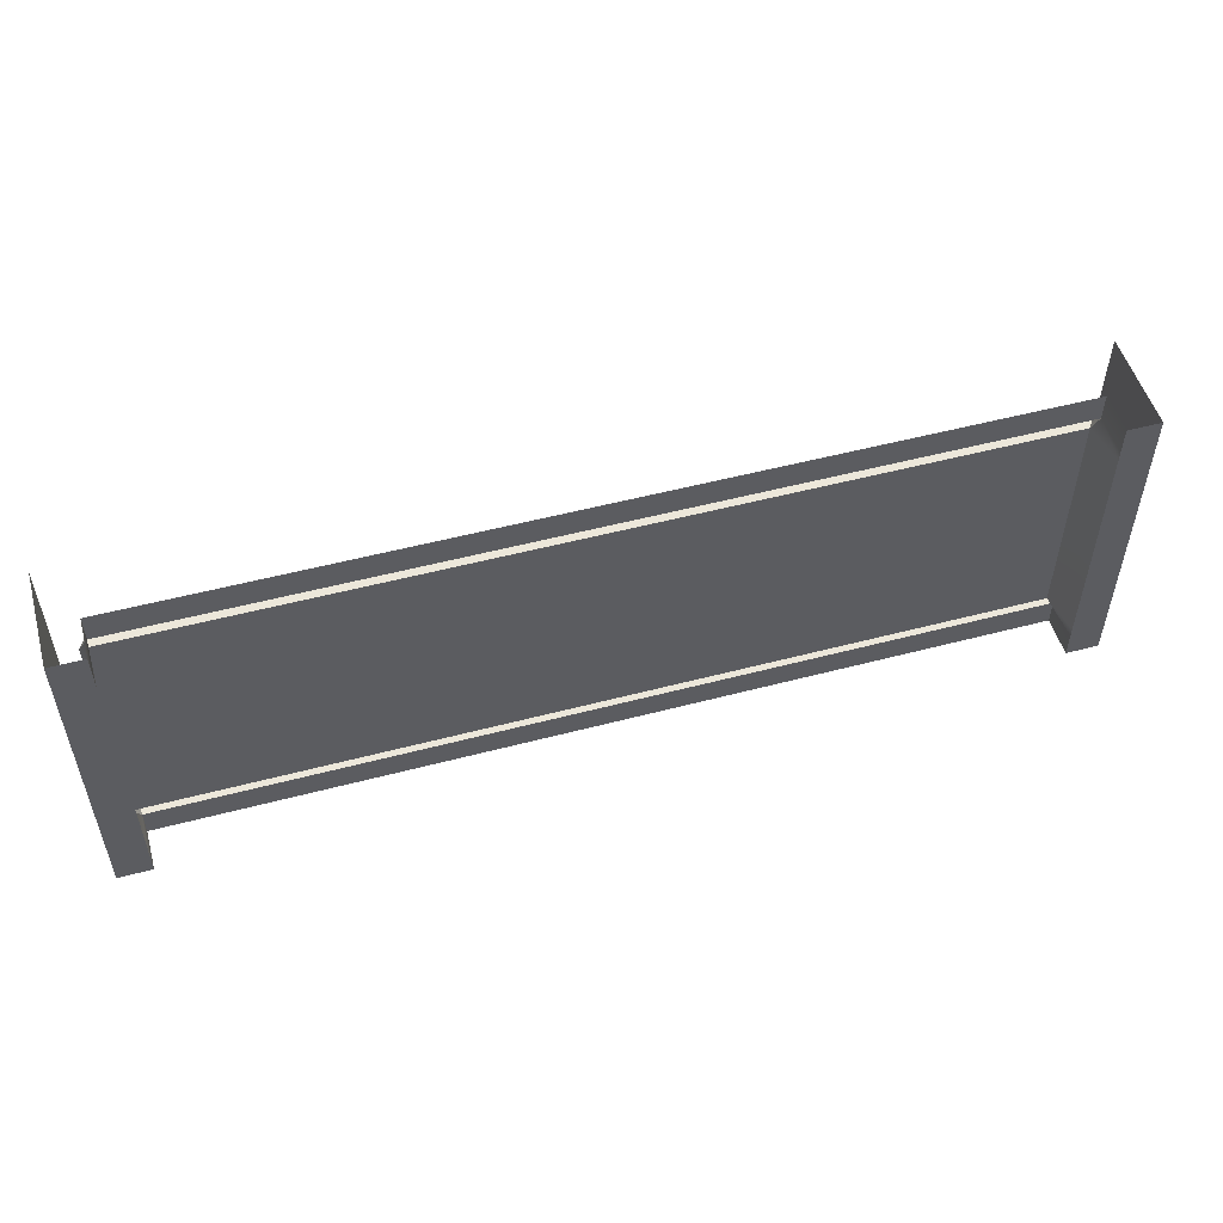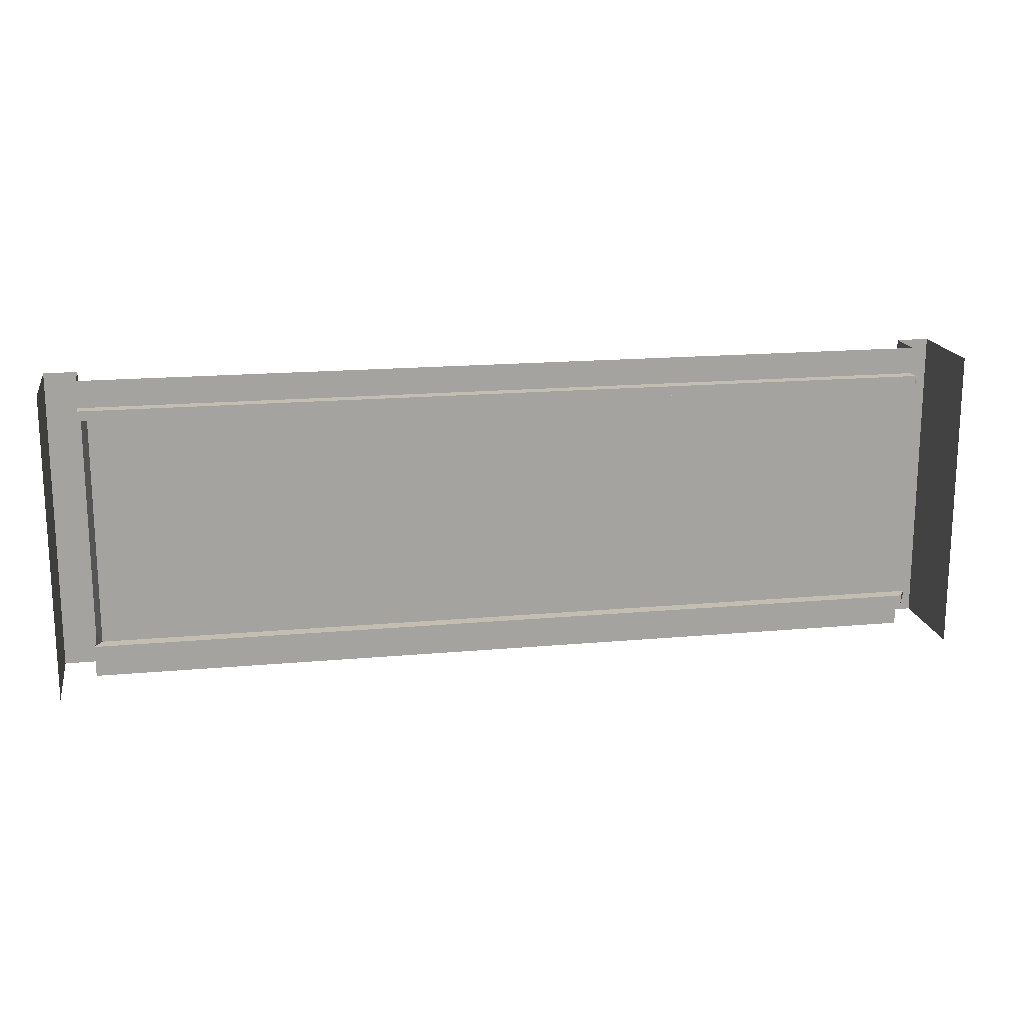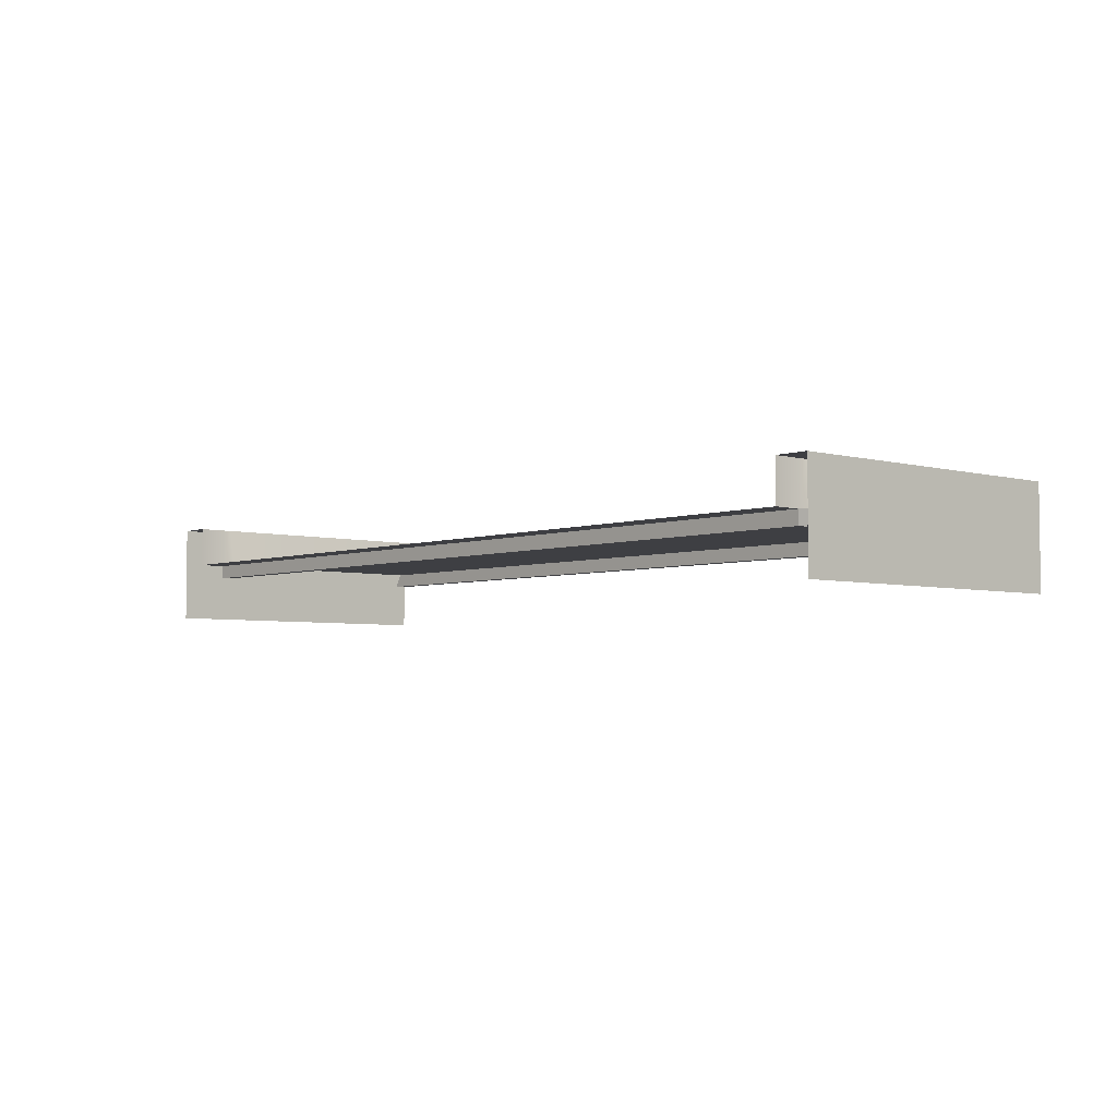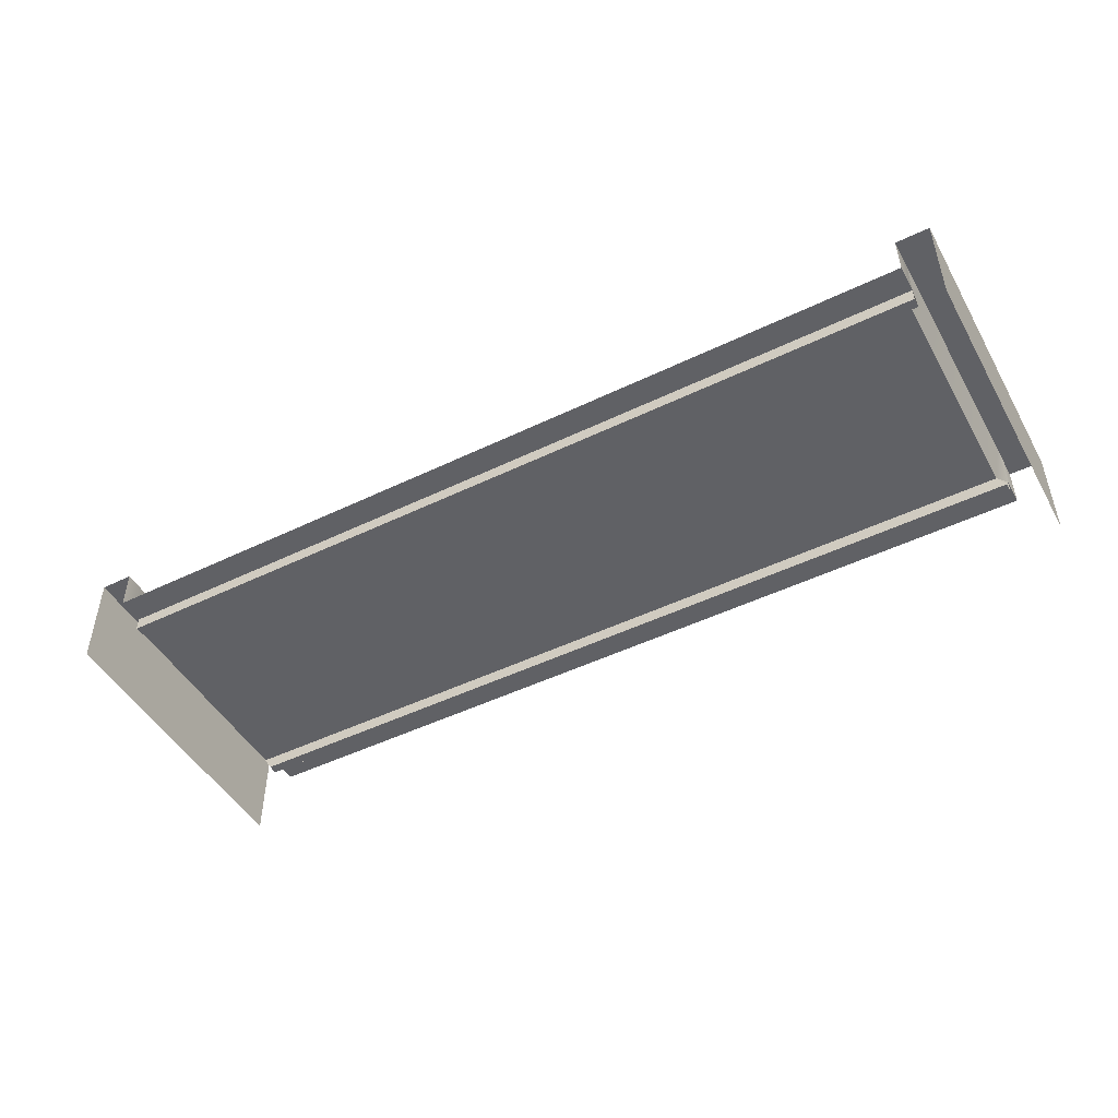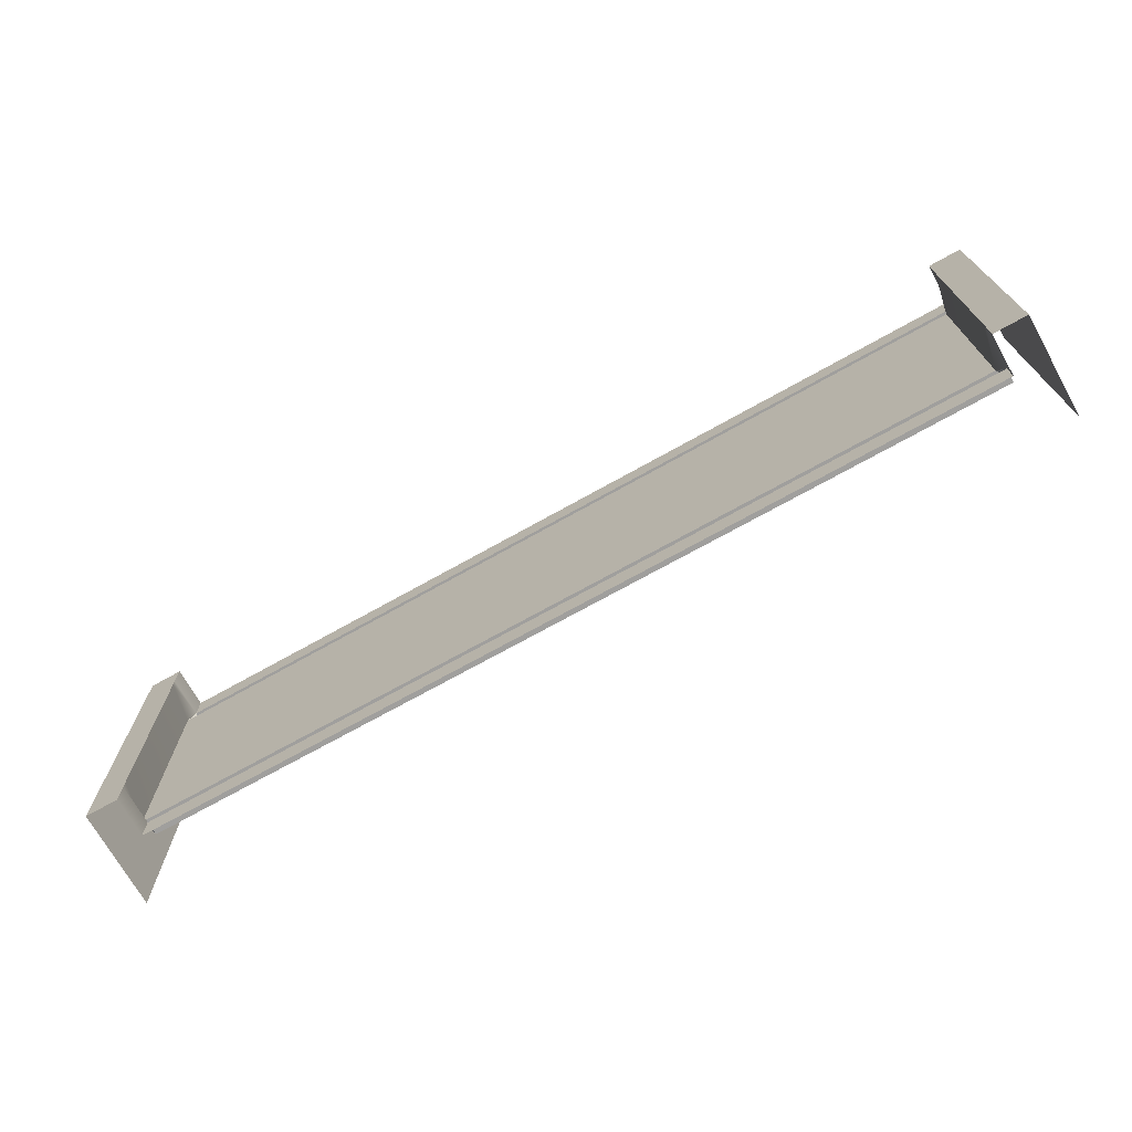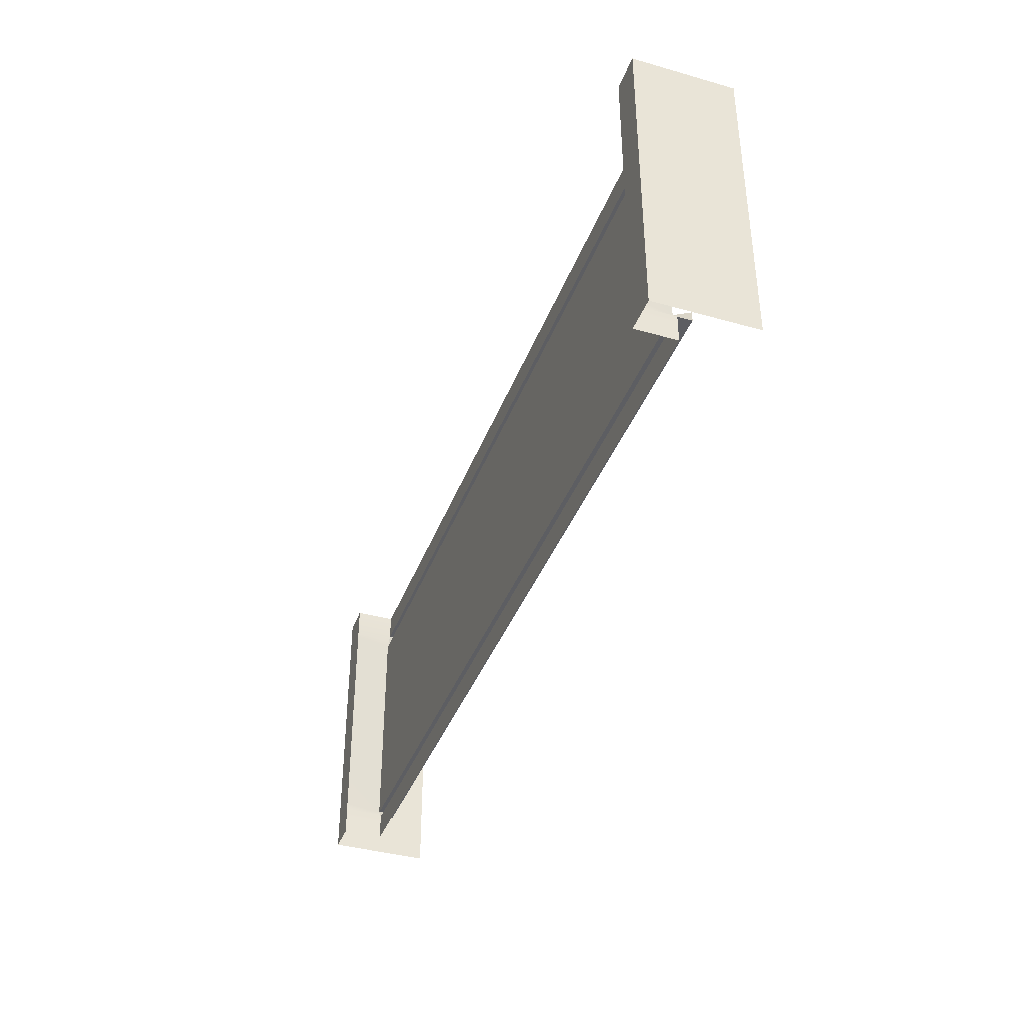
<metadata>
{"format":"obj","ext":"obj","renderer":"f3d","projection":"perspective","resolution":1024,"background":"white","views":[{"elev":52.2,"azim":164.1,"up":"+Z"},{"elev":17.2,"azim":-10.3,"up":"+Z"},{"elev":-4.3,"azim":48.4,"up":"+Y"},{"elev":-47.9,"azim":-151.5,"up":"+Y"},{"elev":-71.3,"azim":-150.7,"up":"+Z"},{"elev":-39.2,"azim":-109.5,"up":"+Z"}]}
</metadata>
<code>
g default
v -3 0 0
v 0 0 0
v -3 0.19 0
v 0 0.19 0
v -3 0.19 -1
v 0 0.19 -1
v -3 0 -1
v 0 0 -1
v -0.1071 0.19 0
v -0.1071 0.19 -1
v -2.893 0.19 0
v -2.893 0.19 -1
v -3 0.3215 0
v -2.893 0.3215 0
v -3 0.3215 -1
v -2.893 0.3215 -1
v 0 0.3215 0
v 0 0.3215 -1
v -0.1071 0.3215 0
v -0.1071 0.3215 -1
v -3 0 -0.08801
v -3 0.19 -0.08801
v -3 0.3215 -0.08801
v -2.893 0.3215 -0.08801
v -2.893 0.19 -0.08801
v -0.1071 0.19 -0.08801
v -0.1071 0.3215 -0.08801
v 0 0.3215 -0.08801
v 0 0.19 -0.08801
v 0 0 -0.08801
v -3 0 -0.1193
v -3 0.19 -0.1193
v -3 0.3215 -0.1193
v -2.893 0.3215 -0.1193
v -2.866 0.19 -0.1193
v -0.0805 0.19 -0.1193
v -0.1071 0.3215 -0.1193
v 0 0.3215 -0.1193
v 0 0.19 -0.1193
v 0 0 -0.1193
v -3 0 -0.8807
v -3 0.19 -0.8807
v -3 0.3215 -0.8807
v -2.893 0.3215 -0.8807
v -2.866 0.19 -0.8807
v -0.0805 0.19 -0.8807
v -0.1071 0.3215 -0.8807
v 0 0.3215 -0.8807
v 0 0.19 -0.8807
v 0 0 -0.8807
v -3 0 -0.912
v -3 0.19 -0.912
v -3 0.3215 -0.912
v -2.893 0.3215 -0.912
v -2.893 0.19 -0.912
v -0.1071 0.19 -0.912
v -0.1071 0.3215 -0.912
v 0 0.3215 -0.912
v 0 0.19 -0.912
v 0 0 -0.912
v -0.1071 0.1458 -0.08801
v -0.1071 0.1458 -0.1193
v -2.893 0.1458 -0.08801
v -2.893 0.1458 -0.1193
v -0.1071 0.1458 -0.8807
v -0.1071 0.1458 -0.912
v -2.893 0.1458 -0.8807
v -2.893 0.1458 -0.912
g conveyerBelt_B_1x3
f 60 8 6 59
f 7 51 52 5
f 55 56 10 12
f 5 52 53 15
f 59 6 18 58
f 10 56 57 20
f 55 12 16 54
f 54 16 15 53
f 18 20 57 58
f 21 1 3 22
f 23 22 3 13
f 14 24 23 13
f 11 25 24 14
f 11 9 26 25
f 27 26 9 19
f 28 27 19 17
f 4 29 28 17
f 2 30 29 4
f 31 21 22 32
f 33 32 22 23
f 24 34 33 23
f 25 35 34 24
f 37 36 26 27
f 38 37 27 28
f 29 39 38 28
f 30 40 39 29
f 41 31 32 42
f 43 42 32 33
f 34 44 43 33
f 35 45 44 34
f 35 36 46 45
f 47 46 36 37
f 48 47 37 38
f 39 49 48 38
f 40 50 49 39
f 51 41 42 52
f 53 52 42 43
f 44 54 53 43
f 45 55 54 44
f 57 56 46 47
f 58 57 47 48
f 49 59 58 48
f 50 60 59 49
f 26 36 62 61
f 25 26 61 63
f 35 25 63 64
f 36 35 64 62
f 46 56 66 65
f 45 46 65 67
f 55 45 67 68
f 56 55 68 66
f 62 64 63 61
f 66 68 67 65

</code>
